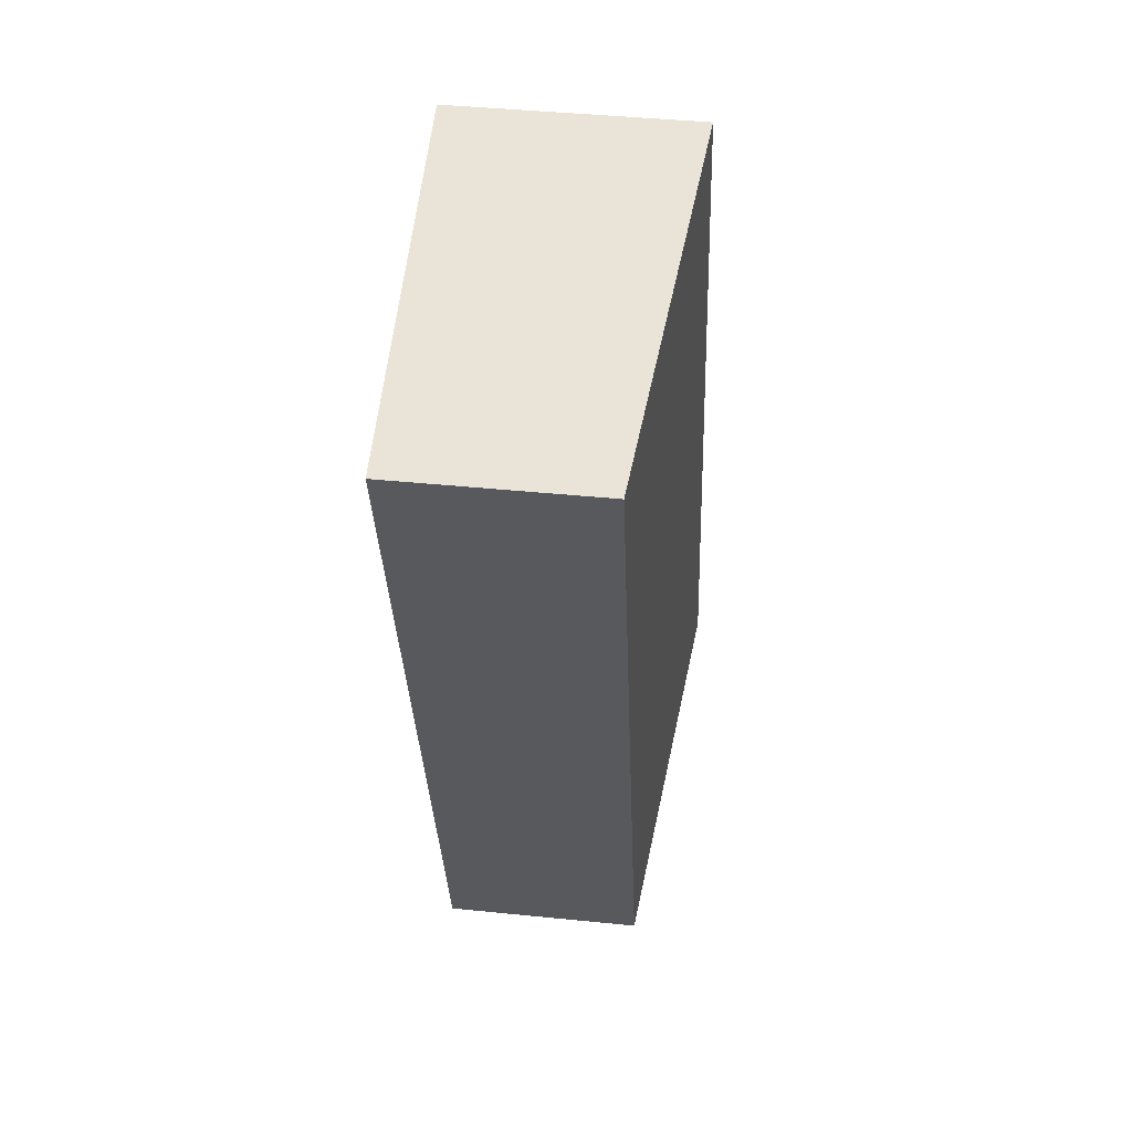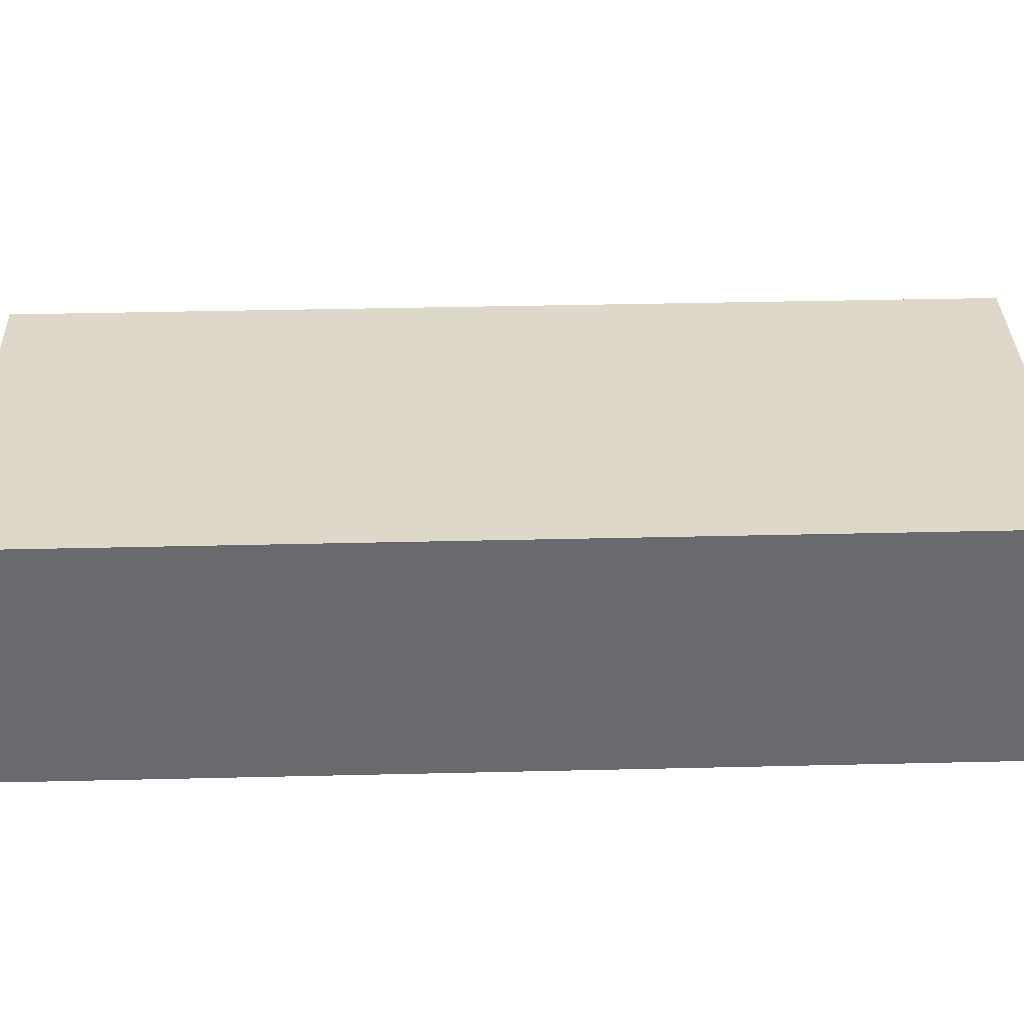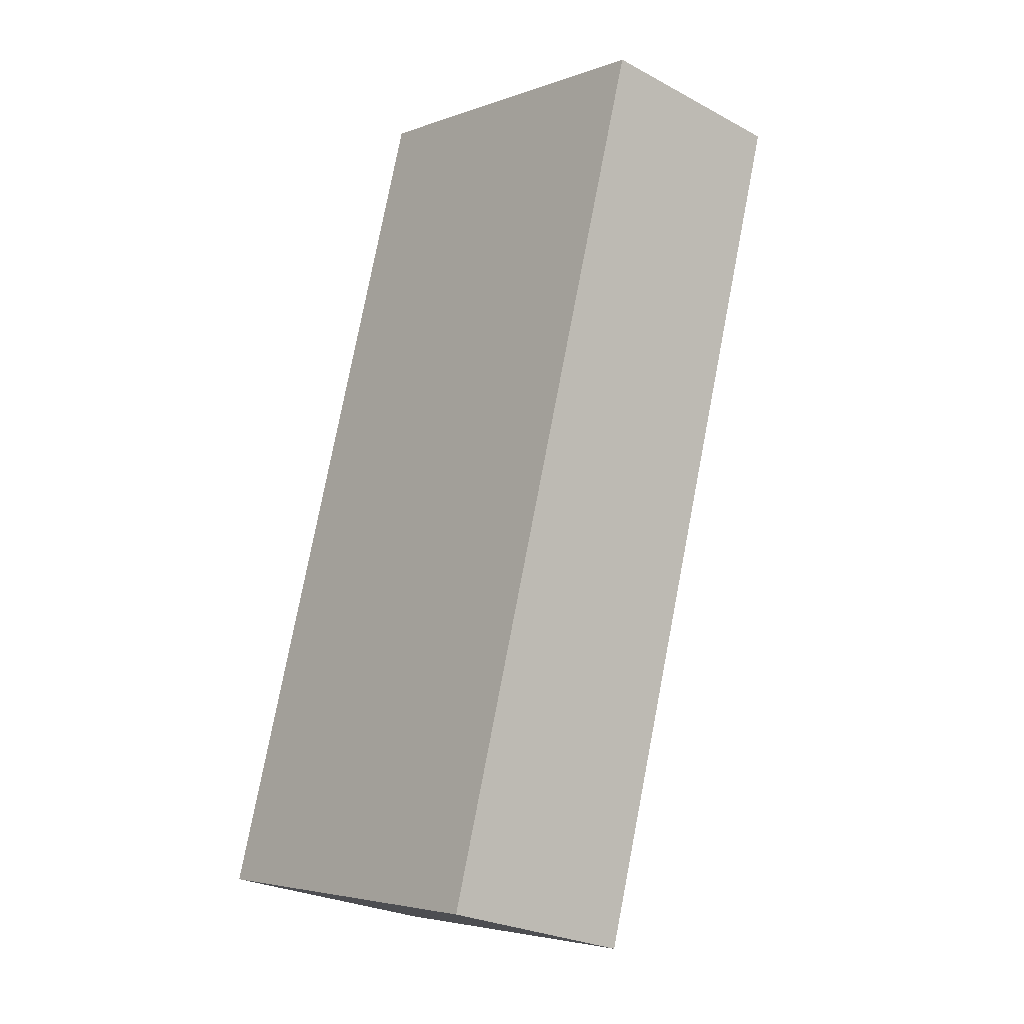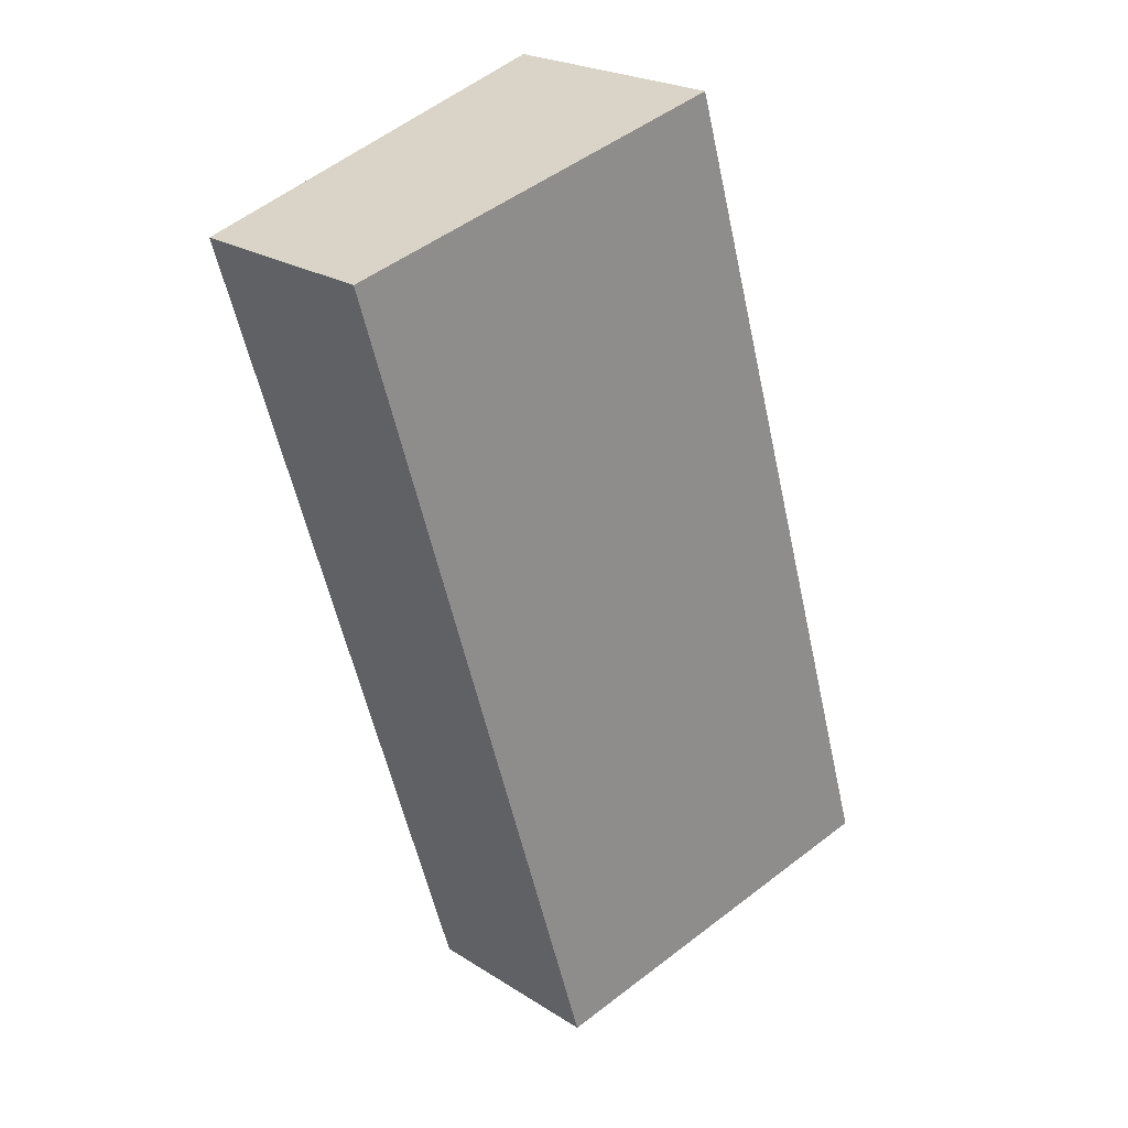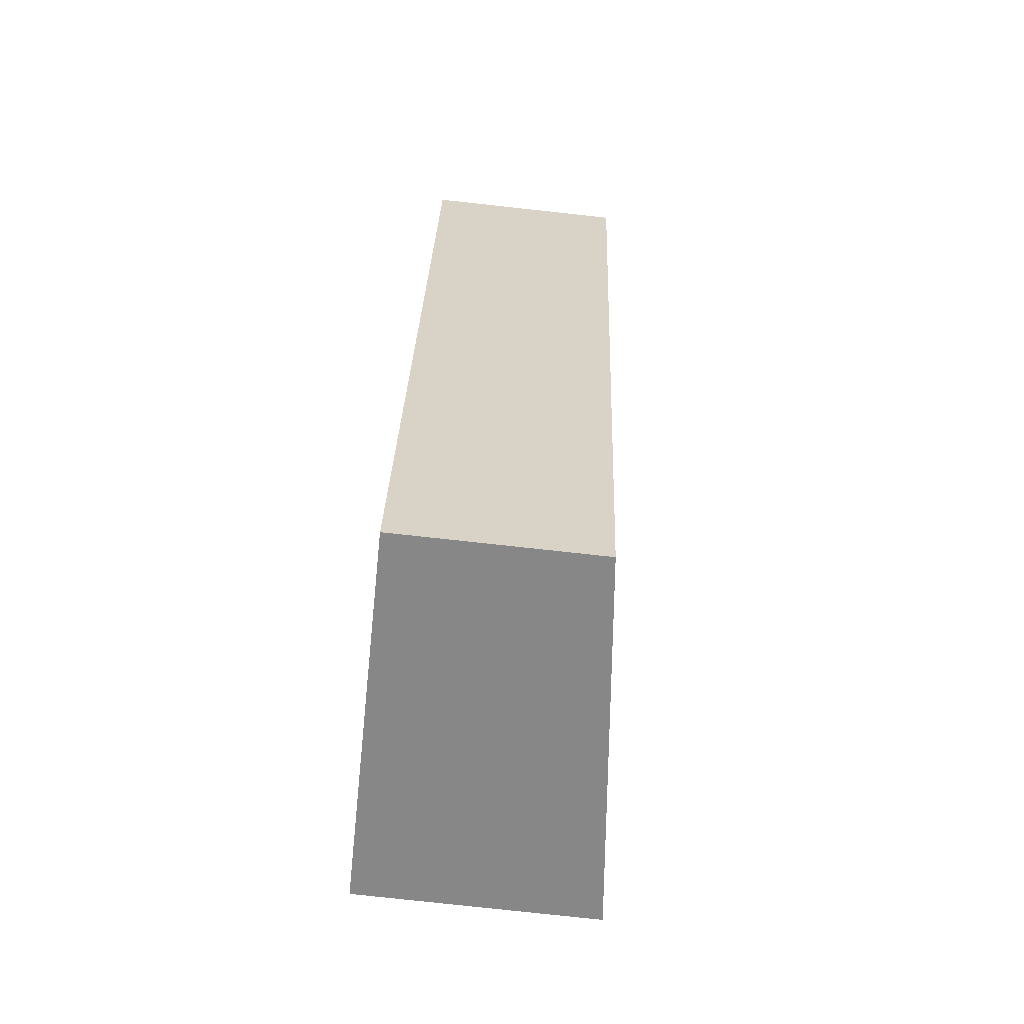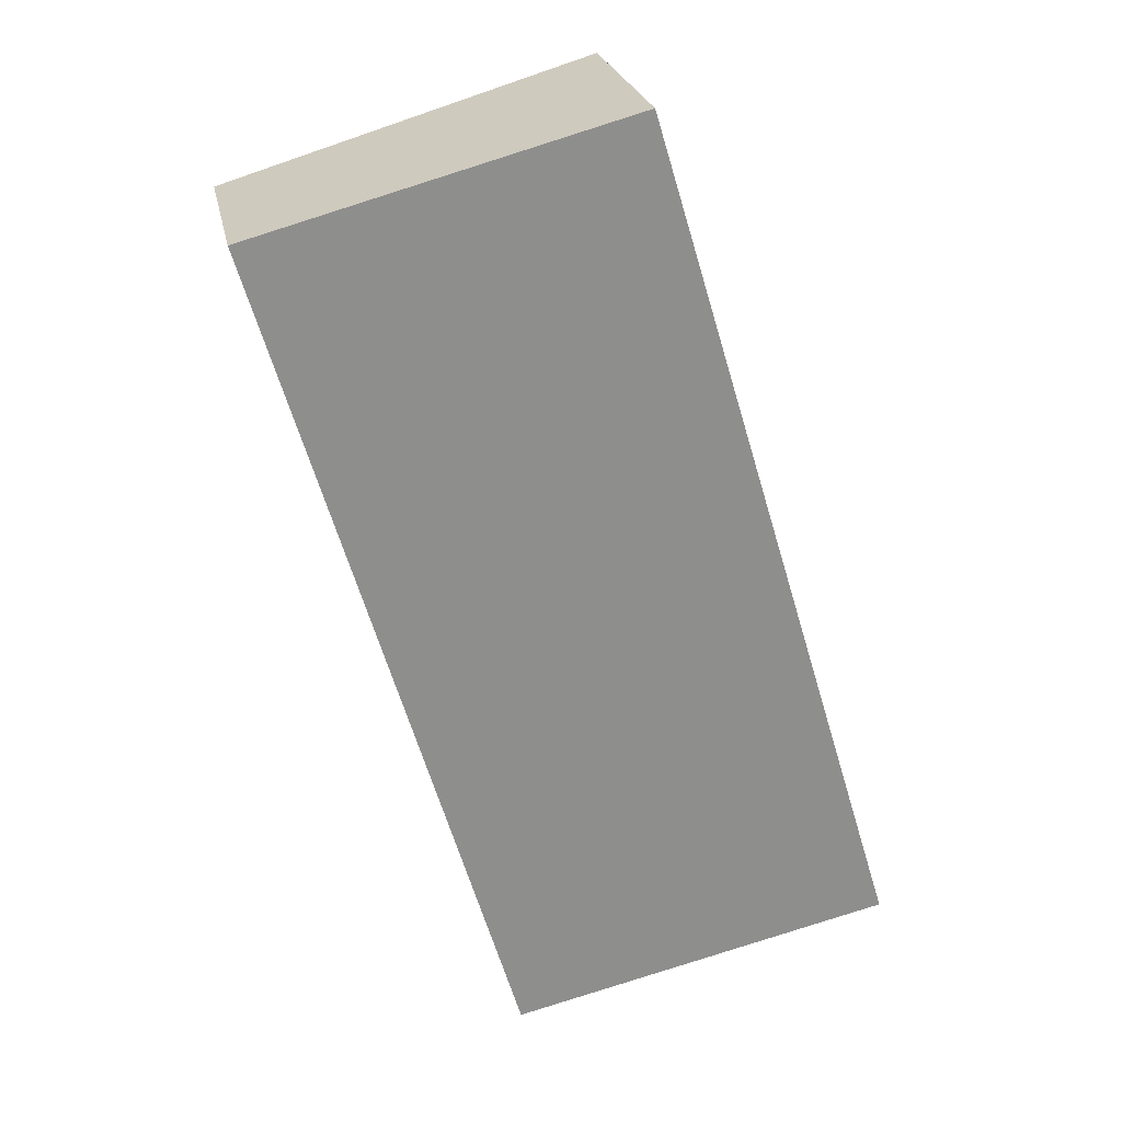
<metadata>
{"format":"obj","ext":"obj","renderer":"f3d","projection":"perspective","resolution":1024,"background":"white","views":[{"elev":42.6,"azim":96.9,"up":"+Z"},{"elev":37.1,"azim":-75.0,"up":"+Y"},{"elev":-25.6,"azim":49.2,"up":"+Z"},{"elev":23.2,"azim":136.9,"up":"+Z"},{"elev":-79.4,"azim":83.8,"up":"+Z"},{"elev":24.1,"azim":168.7,"up":"+Z"}]}
</metadata>
<code>
v  0 3.605 2.207e-16
v  9.385 3.05 10.95
v  5.579 3.05 -1.681
v  3.805 3.605 12.63
v  0 0 0
v  5.579 1.029e-16 -1.681
v  3.805 -7.735e-16 12.63
v  9.385 -6.706e-16 10.95
g defaultobject
f 1 2 3
f 2 1 4
f 3 5 1
f 5 3 6
f 5 4 1
f 4 5 7
f 7 2 4
f 2 7 8
f 8 3 2
f 3 8 6
f 8 5 6
f 5 8 7

</code>
